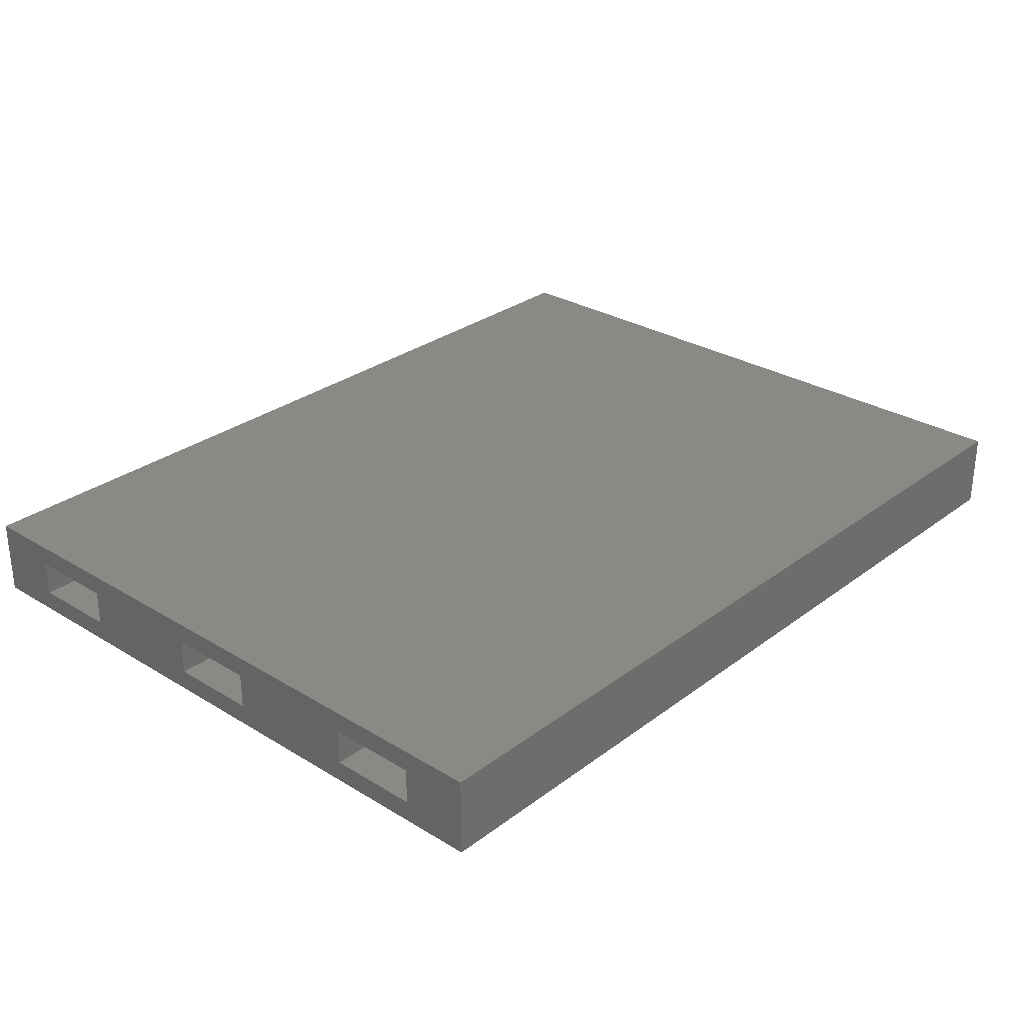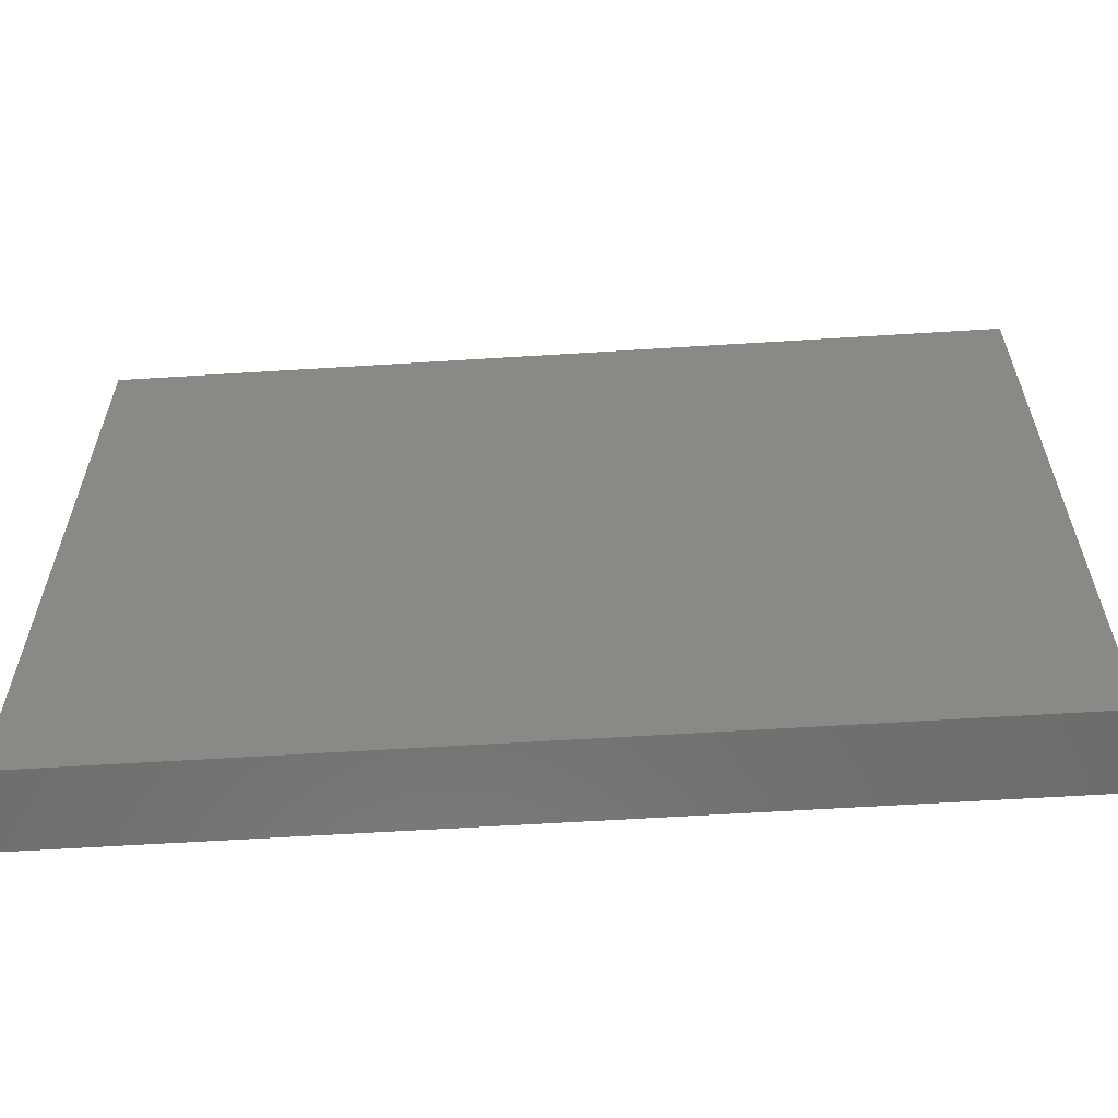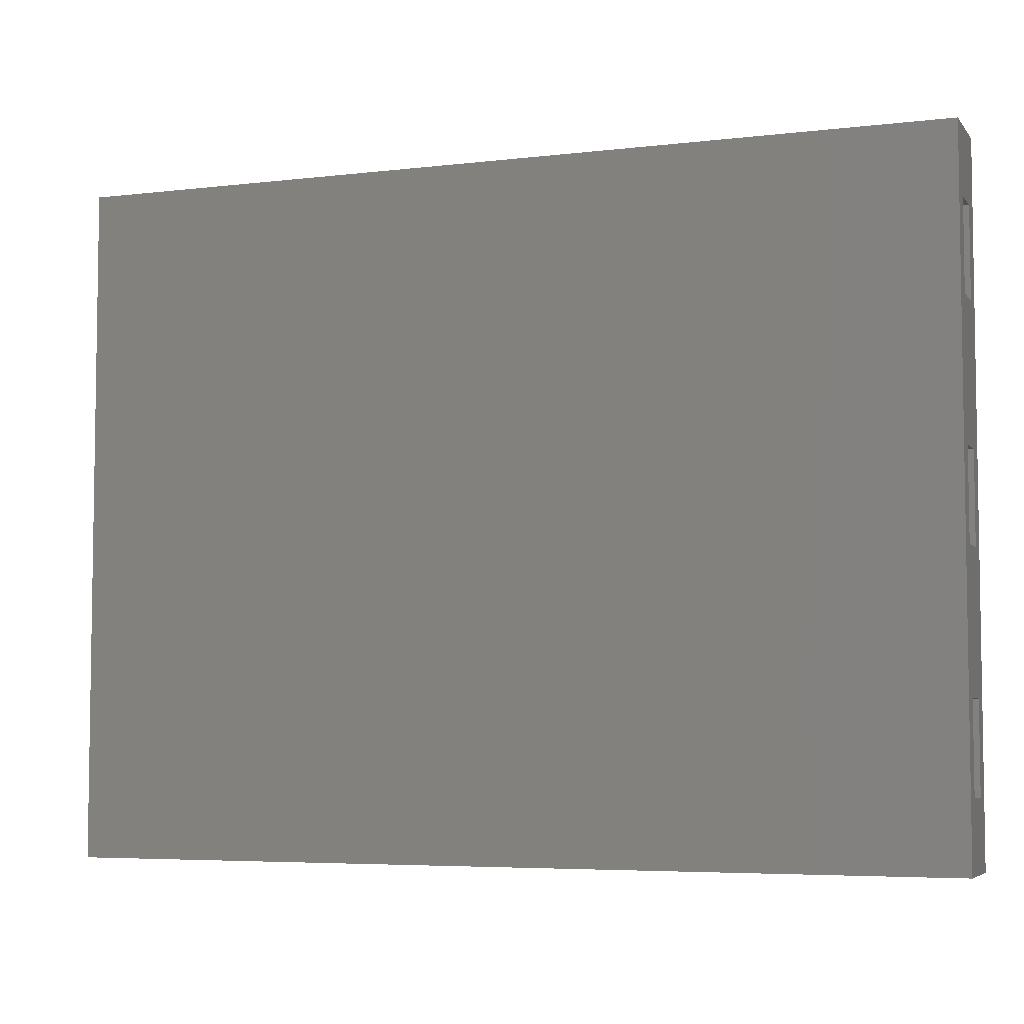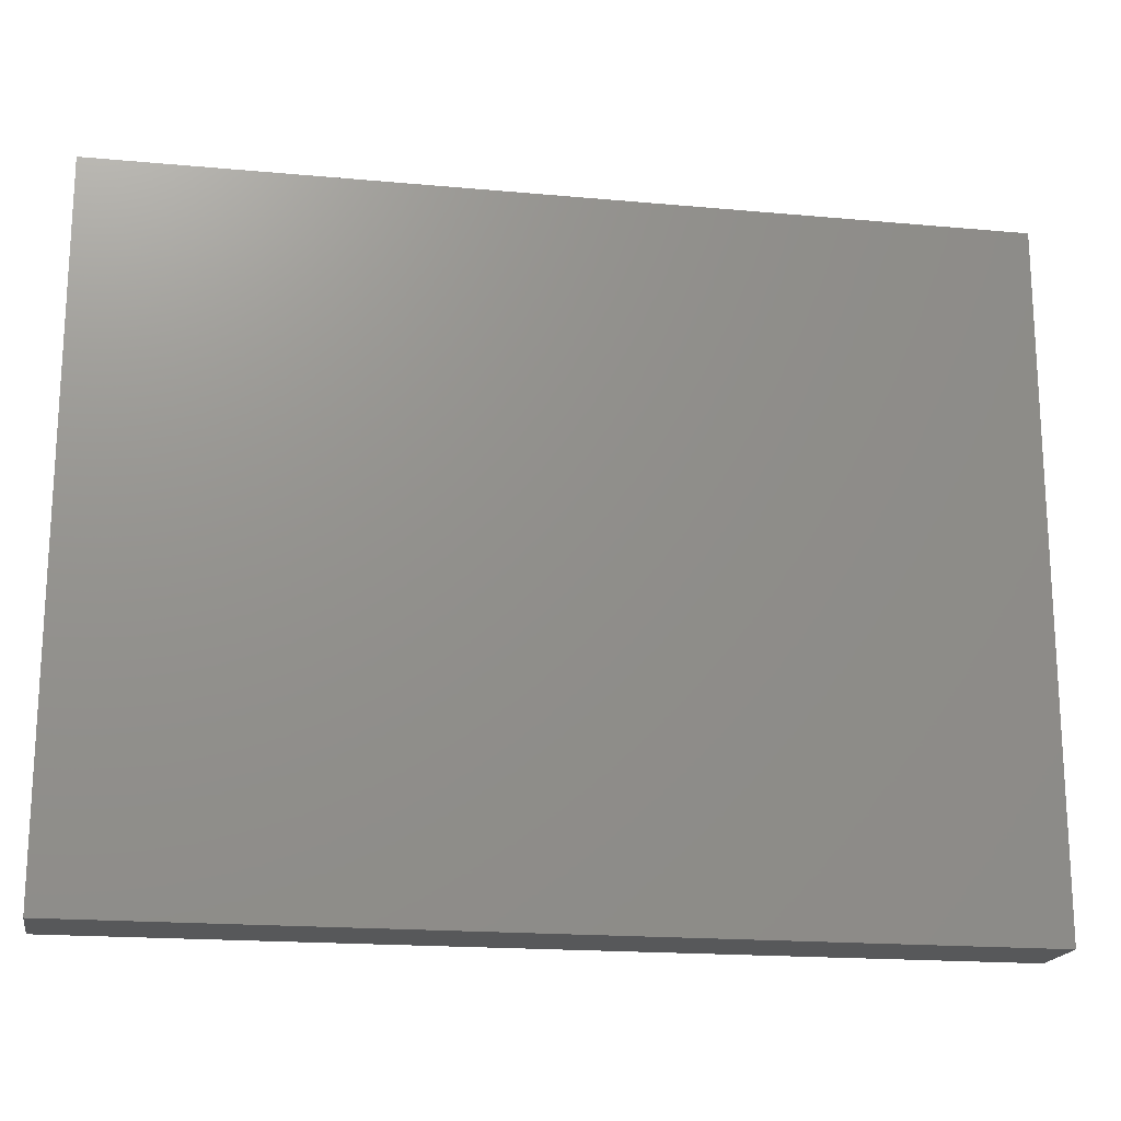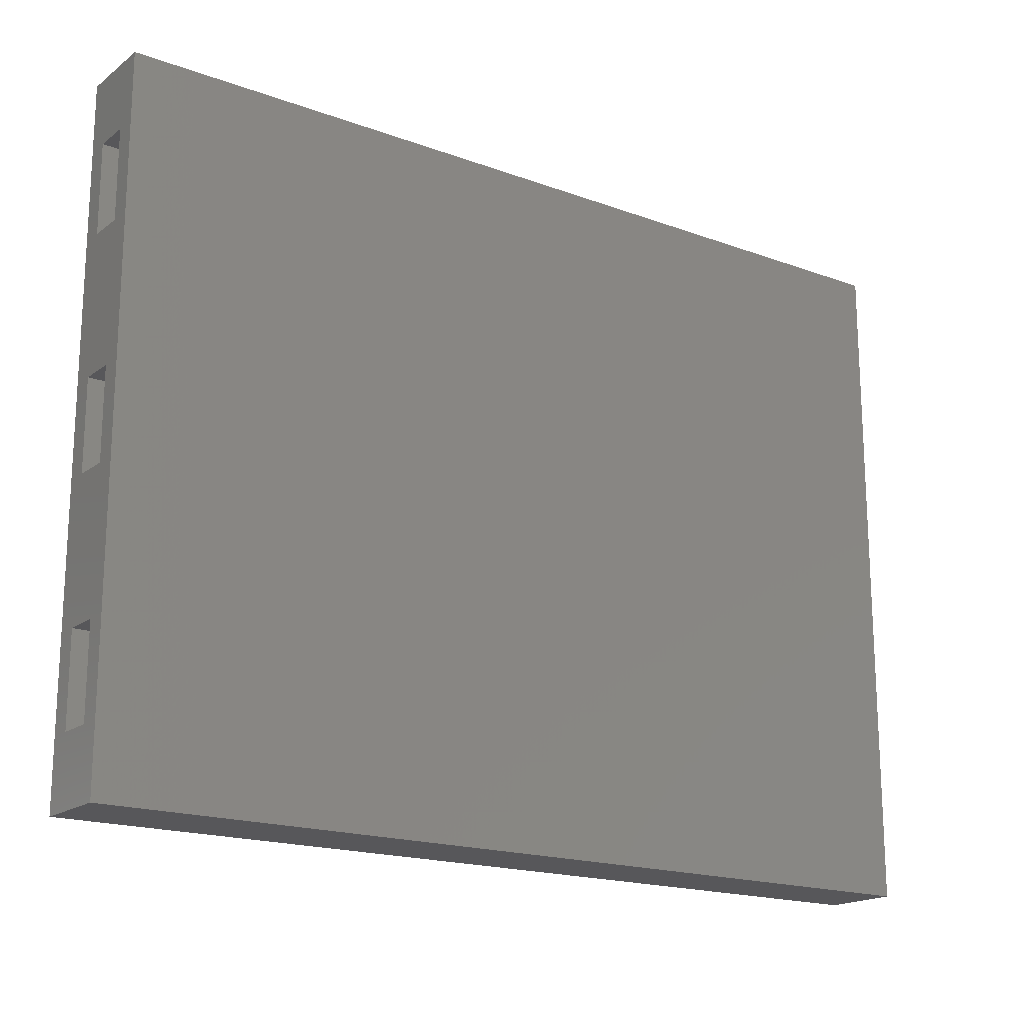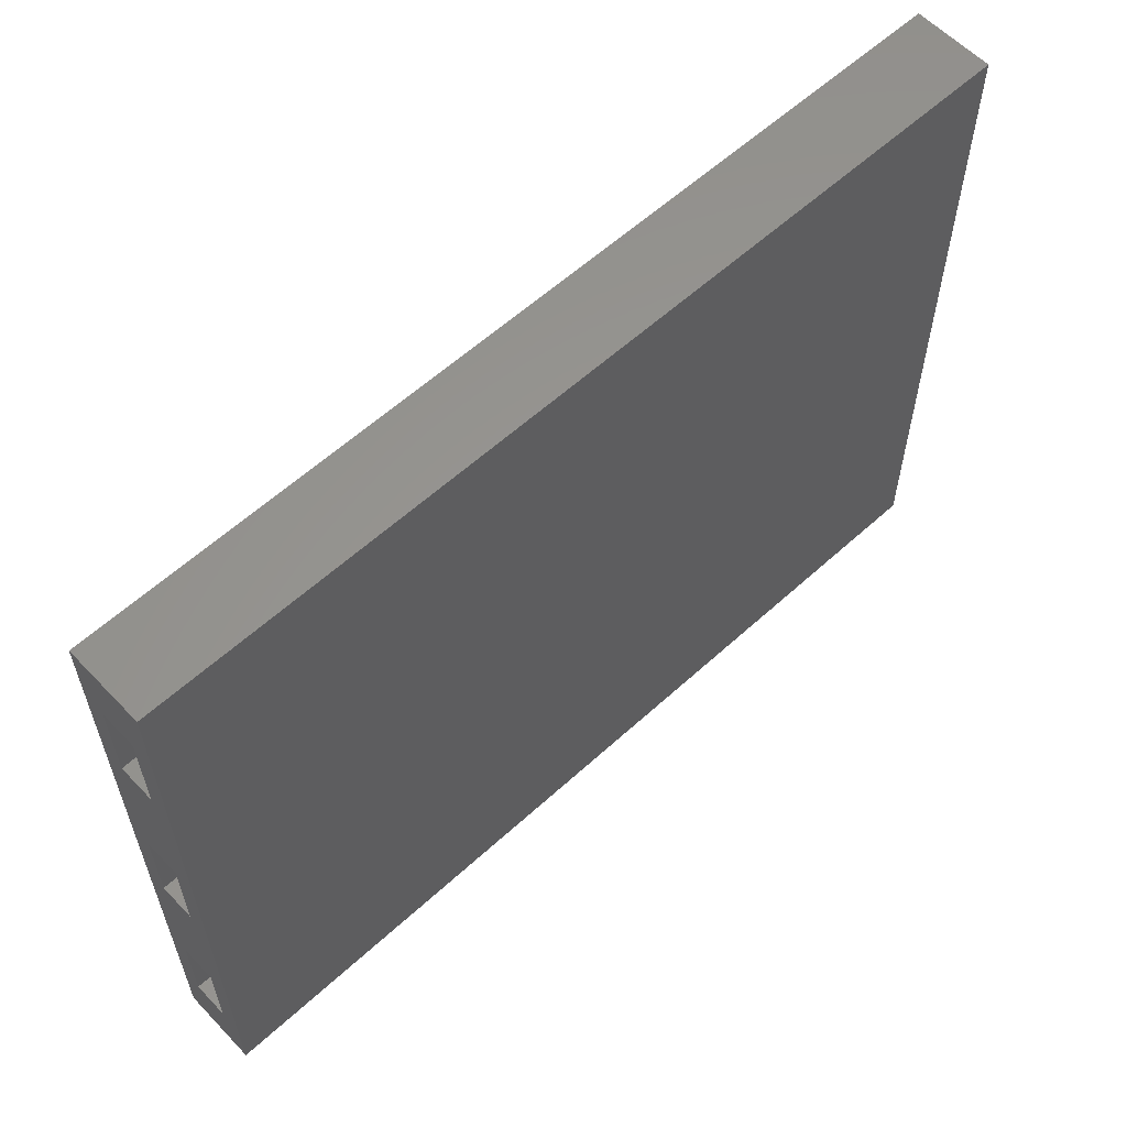
<metadata>
{"format":"stl","ext":"stl","renderer":"f3d","projection":"perspective","resolution":1024,"background":"white","views":[{"elev":29.1,"azim":-47.9,"up":"+Z"},{"elev":-59.6,"azim":3.7,"up":"+Y"},{"elev":-5.4,"azim":20.3,"up":"+Y"},{"elev":-18.4,"azim":-10.0,"up":"+Y"},{"elev":-18.1,"azim":-35.5,"up":"+Y"},{"elev":59.1,"azim":-43.2,"up":"+Y"}]}
</metadata>
<code>
# stl→obj: 56 verts, 108 faces
v 625.4 68.4 6.35
v 621.4 58.4 6.35
v 621.4 68.4 6.35
v 625.4 58.4 6.35
v 625.4 58.4 2.35
v 621.4 68.4 2.35
v 621.4 58.4 2.35
v 625.4 68.4 2.35
v 625.4 33 2.35
v 621.4 43 2.35
v 621.4 33 2.35
v 625.4 43 2.35
v 625.4 17.6 6.35
v 621.4 7.6 6.35
v 621.4 17.6 6.35
v 625.4 7.6 6.35
v 530.2 43 6.35
v 526.2 33 6.35
v 526.2 43 6.35
v 530.2 33 6.35
v 530.2 58.4 2.35
v 526.2 68.4 2.35
v 526.2 58.4 2.35
v 530.2 68.4 2.35
v 625.4 7.6 2.35
v 621.4 7.6 2.35
v 530.2 33 2.35
v 530.2 43 2.35
v 526.2 43 2.35
v 621.4 17.6 2.35
v 625.4 17.6 2.35
v 526.2 33 2.35
v 530.2 68.4 6.35
v 530.2 58.4 6.35
v 621.4 33 6.35
v 621.4 43 6.35
v 526.2 58.4 6.35
v 526.2 68.4 6.35
v 625.4 43 6.35
v 625.4 33 6.35
v 530.2 17.6 6.35
v 526.2 7.6 6.35
v 526.2 17.6 6.35
v 530.2 7.6 6.35
v 530.2 7.6 2.35
v 526.2 17.6 2.35
v 526.2 7.6 2.35
v 530.2 17.6 2.35
v 625.4 76 1.463e-11
v 526.2 0 1.463e-11
v 526.2 76 1.463e-11
v 625.4 0 1.463e-11
v 526.2 76 8.7
v 625.4 76 8.7
v 625.4 0 8.7
v 526.2 0 8.7
f 1 2 3
f 2 1 4
f 5 6 7
f 6 5 8
f 2 5 7
f 5 2 4
f 1 6 8
f 6 1 3
f 9 10 11
f 10 9 12
f 13 14 15
f 14 13 16
f 17 18 19
f 18 17 20
f 21 22 23
f 22 21 24
f 14 25 26
f 25 14 16
f 17 27 20
f 27 17 28
f 17 29 28
f 29 17 19
f 13 30 31
f 30 13 15
f 27 29 32
f 29 27 28
f 25 30 26
f 30 25 31
f 33 21 34
f 21 33 24
f 10 35 11
f 35 10 36
f 37 21 23
f 21 37 34
f 18 27 32
f 27 18 20
f 30 14 26
f 14 30 15
f 33 37 38
f 37 33 34
f 33 22 24
f 22 33 38
f 39 10 12
f 10 39 36
f 39 35 36
f 35 39 40
f 41 42 43
f 42 41 44
f 45 46 47
f 46 45 48
f 35 9 11
f 9 35 40
f 42 45 47
f 45 42 44
f 41 46 48
f 46 41 43
f 41 45 44
f 45 41 48
f 6 2 7
f 2 6 3
f 49 50 51
f 50 49 52
f 53 49 51
f 49 53 54
f 52 25 55
f 25 52 49
f 25 49 31
f 31 49 9
f 31 9 13
f 9 49 12
f 12 49 5
f 12 5 39
f 5 49 8
f 8 49 1
f 55 16 54
f 16 55 25
f 54 16 13
f 54 13 40
f 40 13 9
f 54 40 39
f 54 39 4
f 4 39 5
f 54 4 1
f 54 1 49
f 56 42 50
f 42 56 53
f 42 53 43
f 43 53 18
f 43 18 46
f 18 53 19
f 19 53 37
f 19 37 29
f 37 53 38
f 38 53 22
f 50 47 51
f 47 50 42
f 51 47 46
f 51 46 32
f 32 46 18
f 51 32 29
f 51 29 23
f 23 29 37
f 51 23 22
f 51 22 53
f 55 53 56
f 53 55 54
f 55 50 52
f 50 55 56

</code>
